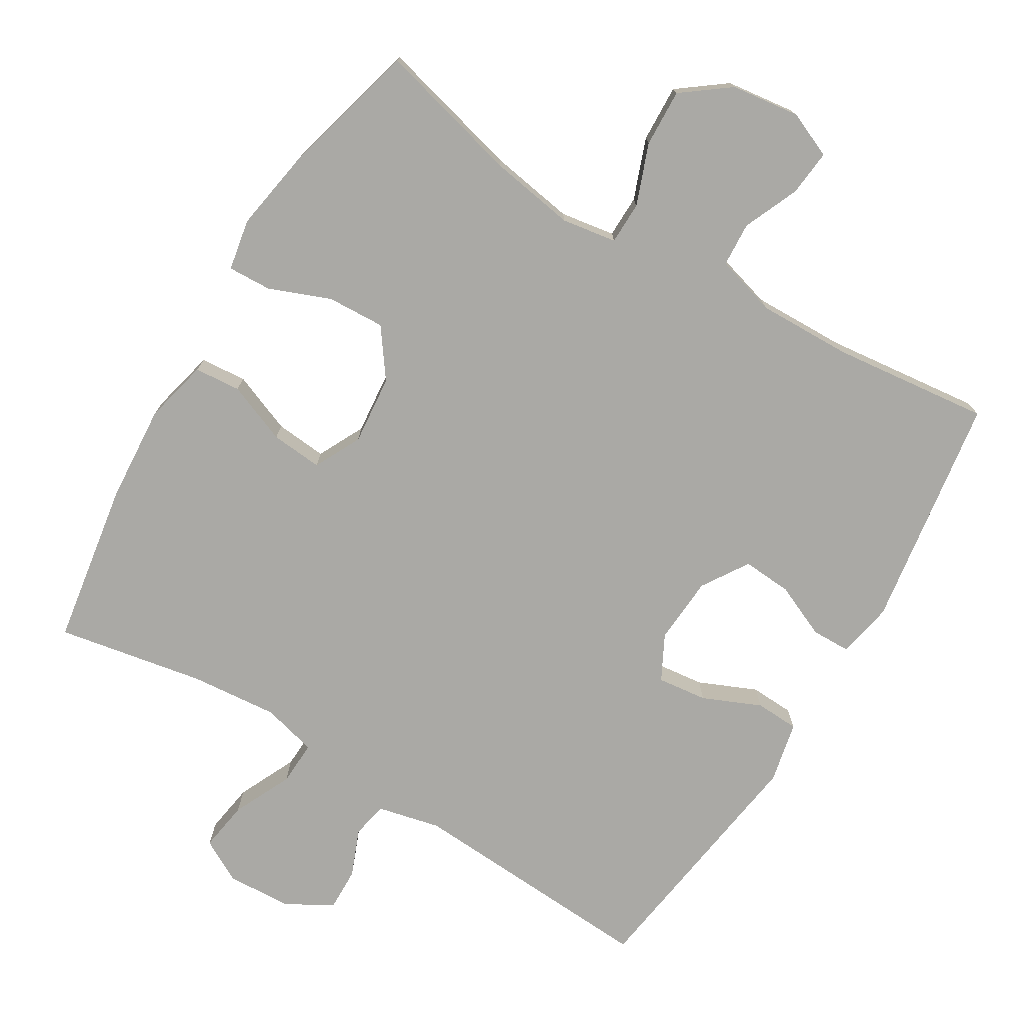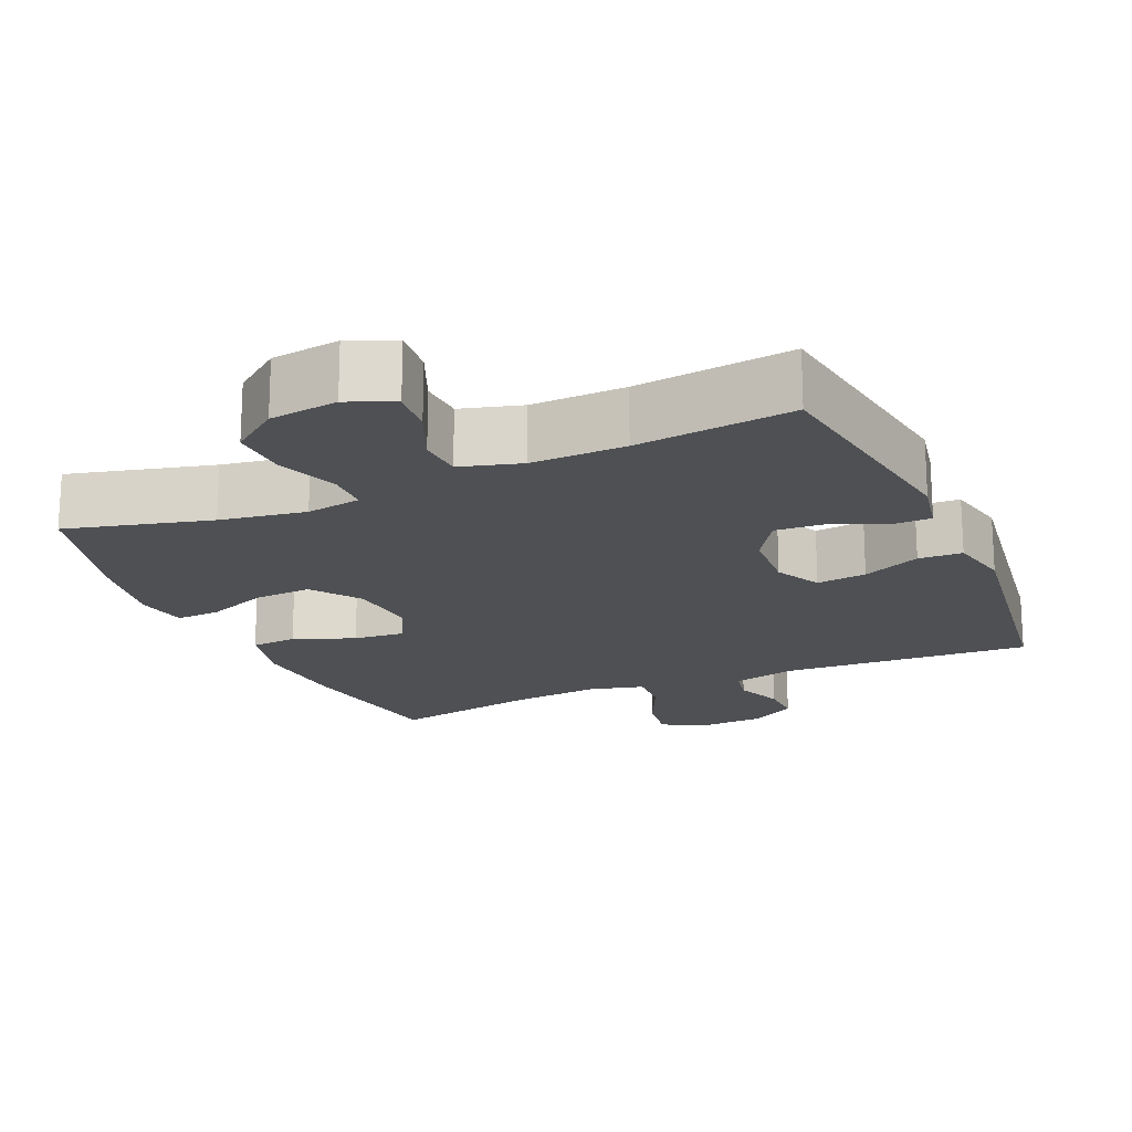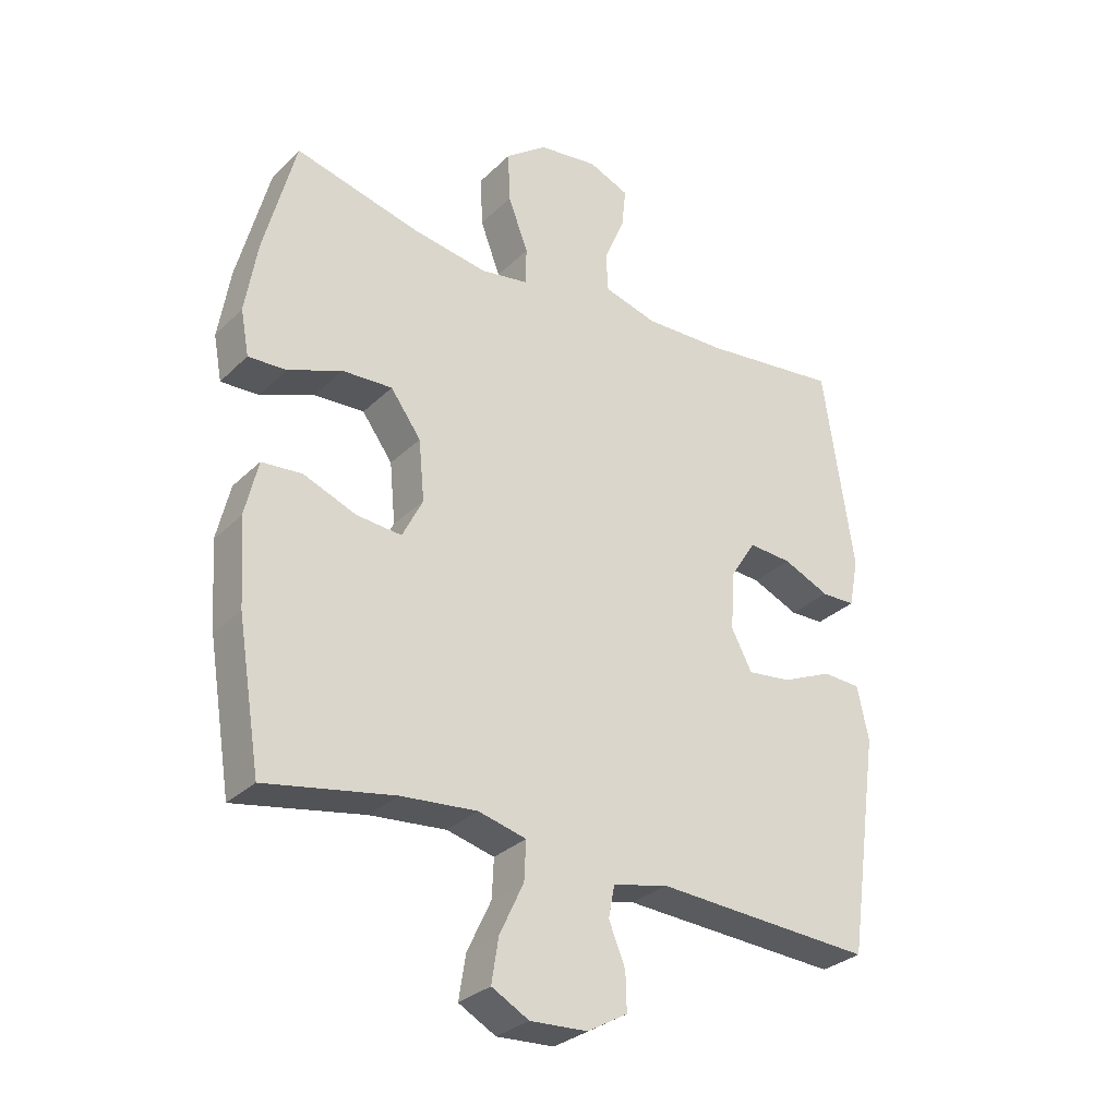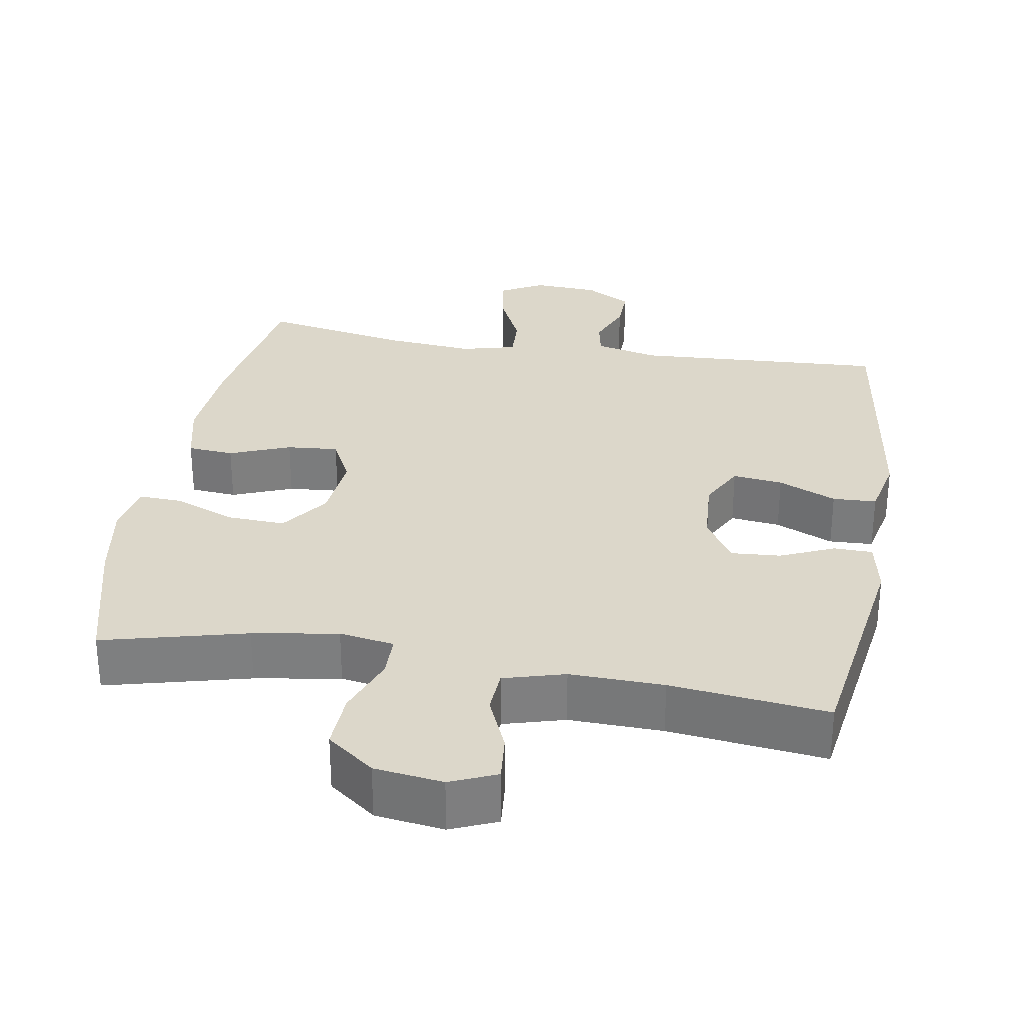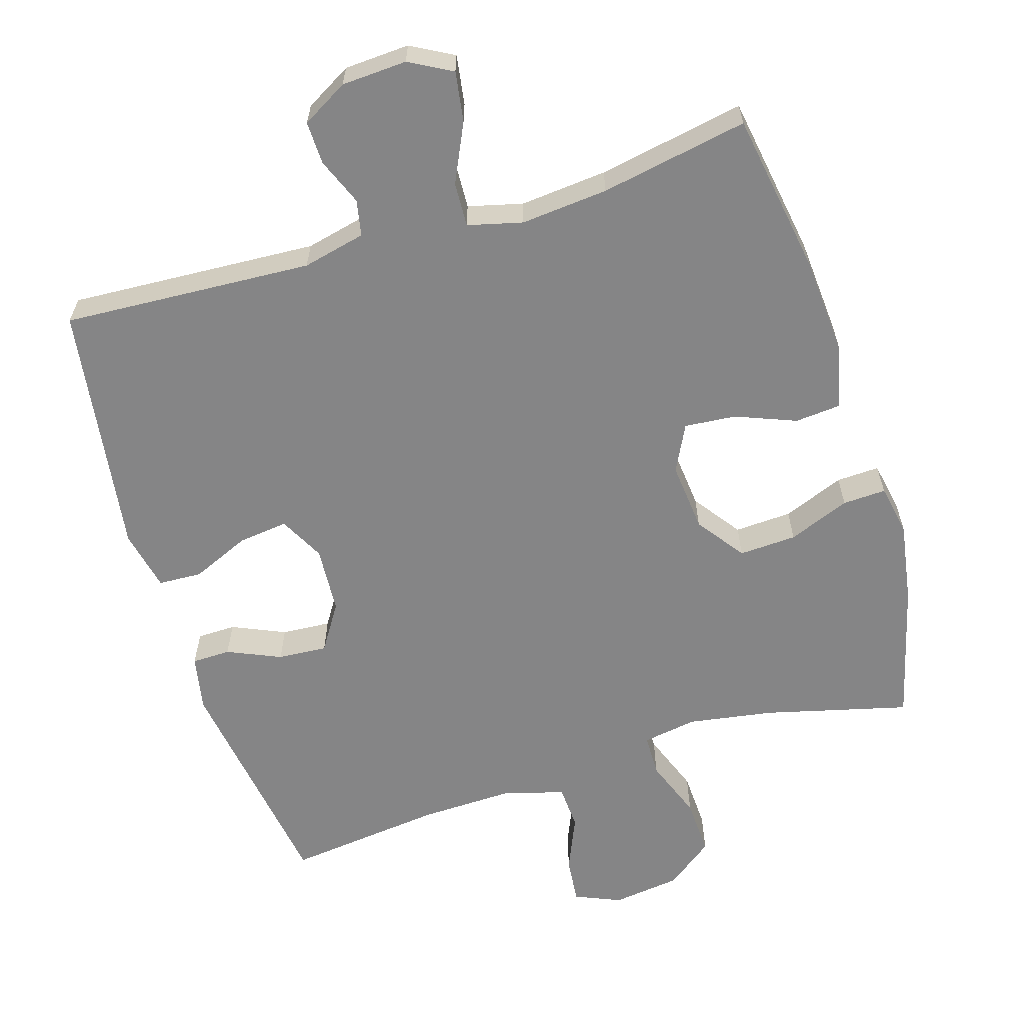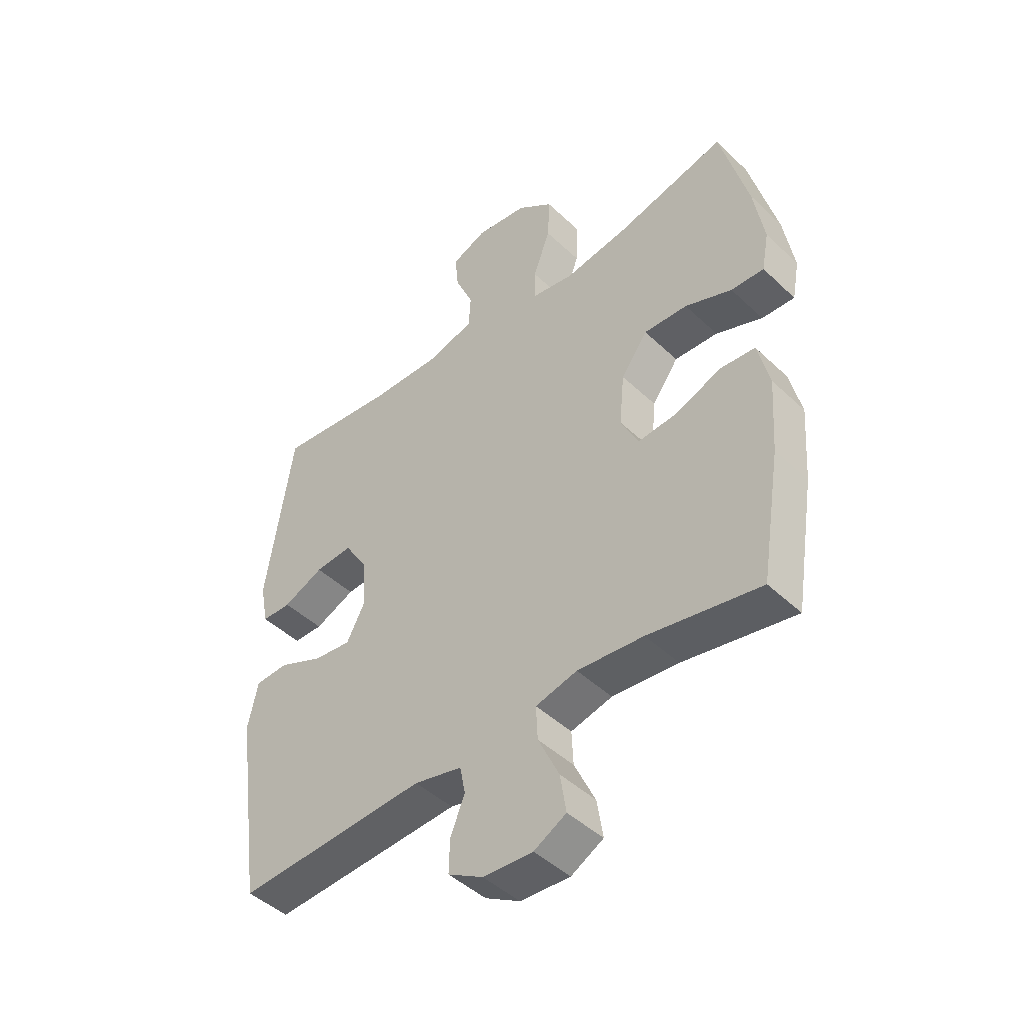
<metadata>
{"format":"obj","ext":"obj","renderer":"f3d","projection":"perspective","resolution":1024,"background":"white","views":[{"elev":-75.4,"azim":-31.1,"up":"+Y"},{"elev":-18.8,"azim":23.7,"up":"+Y"},{"elev":-30.1,"azim":-36.1,"up":"+Z"},{"elev":30.7,"azim":9.7,"up":"+Y"},{"elev":-61.9,"azim":-162.8,"up":"+Y"},{"elev":-45.7,"azim":-137.2,"up":"+Z"}]}
</metadata>
<code>
o path4752
v -0.5515 0.0375 0.3055
v -0.5708 0.0375 0.1896
v -0.5572 0.0375 0.1169
v -0.4958 0.0375 0.1194
v -0.4086 0.0375 0.1537
v -0.327 0.0375 0.1576
v -0.2777 0.0375 0.08955
v -0.2683 0.0375 -0.008827
v -0.3017 0.0375 -0.07521
v -0.3747 0.0375 -0.06879
v -0.4604 0.0375 -0.03487
v -0.5259 0.0375 -0.04027
v -0.5474 0.0375 -0.1309
v -0.5374 0.0375 -0.2693
v -0.4999 0.0375 -0.5005
v -0.2908 0.0375 -0.462
v -0.167 0.0375 -0.4509
v -0.08933 0.0375 -0.4707
v -0.09229 0.0375 -0.5337
v -0.1314 0.0375 -0.6169
v -0.1425 0.0375 -0.688
v -0.08209 0.0375 -0.7212
v 0.01069 0.0375 -0.7162
v 0.07601 0.0375 -0.6789
v 0.07436 0.0375 -0.6179
v 0.04749 0.0375 -0.5514
v 0.0575 0.0375 -0.5003
v 0.147 0.0375 -0.4799
v 0.5018 0.0375 -0.5005
v 0.5533 0.0375 -0.1416
v 0.5346 0.0375 -0.05471
v 0.4727 0.0375 -0.05183
v 0.3904 0.0375 -0.08748
v 0.3196 0.0375 -0.09576
v 0.2863 0.0375 -0.03195
v 0.2926 0.0375 0.0636
v 0.3346 0.0375 0.1293
v 0.4048 0.0375 0.1244
v 0.4805 0.0375 0.09097
v 0.5355 0.0375 0.09197
v 0.551 0.0375 0.171
v 0.5018 0.0375 0.5014
v 0.2793 0.0375 0.4762
v 0.1464 0.0375 0.473
v 0.05997 0.0375 0.4976
v 0.05623 0.0375 0.5602
v 0.09017 0.0375 0.6391
v 0.09653 0.0375 0.7046
v 0.03118 0.0375 0.7324
v -0.06567 0.0375 0.7198
v -0.1327 0.0375 0.6692
v -0.1292 0.0375 0.5879
v -0.09674 0.0375 0.5019
v -0.09771 0.0375 0.4419
v -0.1753 0.0375 0.4293
v -0.2964 0.0375 0.4492
v -0.4999 0.0375 0.5014
v -0.5515 -0.0375 0.3055
v -0.5708 -0.0375 0.1896
v -0.5572 -0.0375 0.1169
v -0.4958 -0.0375 0.1194
v -0.4086 -0.0375 0.1537
v -0.327 -0.0375 0.1576
v -0.2777 -0.0375 0.08955
v -0.2683 -0.0375 -0.008827
v -0.3017 -0.0375 -0.07521
v -0.3747 -0.0375 -0.06879
v -0.4604 -0.0375 -0.03487
v -0.5259 -0.0375 -0.04027
v -0.5474 -0.0375 -0.1309
v -0.5374 -0.0375 -0.2693
v -0.4999 -0.0375 -0.5005
v -0.2908 -0.0375 -0.462
v -0.167 -0.0375 -0.4509
v -0.08933 -0.0375 -0.4707
v -0.09229 -0.0375 -0.5337
v -0.1314 -0.0375 -0.6169
v -0.1425 -0.0375 -0.688
v -0.08209 -0.0375 -0.7212
v 0.01069 -0.0375 -0.7162
v 0.07601 -0.0375 -0.6789
v 0.07436 -0.0375 -0.6179
v 0.04749 -0.0375 -0.5514
v 0.0575 -0.0375 -0.5003
v 0.147 -0.0375 -0.4799
v 0.5018 -0.0375 -0.5005
v 0.5533 -0.0375 -0.1416
v 0.5346 -0.0375 -0.05471
v 0.4727 -0.0375 -0.05183
v 0.3904 -0.0375 -0.08748
v 0.3196 -0.0375 -0.09576
v 0.2863 -0.0375 -0.03195
v 0.2926 -0.0375 0.0636
v 0.3346 -0.0375 0.1293
v 0.4048 -0.0375 0.1244
v 0.4805 -0.0375 0.09097
v 0.5355 -0.0375 0.09197
v 0.551 -0.0375 0.171
v 0.5018 -0.0375 0.5014
v 0.2793 -0.0375 0.4762
v 0.1464 -0.0375 0.473
v 0.05997 -0.0375 0.4976
v 0.05623 -0.0375 0.5602
v 0.09017 -0.0375 0.6391
v 0.09653 -0.0375 0.7046
v 0.03118 -0.0375 0.7324
v -0.06567 -0.0375 0.7198
v -0.1327 -0.0375 0.6692
v -0.1292 -0.0375 0.5879
v -0.09674 -0.0375 0.5019
v -0.09771 -0.0375 0.4419
v -0.1753 -0.0375 0.4293
v -0.2964 -0.0375 0.4492
v -0.4999 -0.0375 0.5014
v -0.5515 0.0375 0.3055
v -0.5708 0.0375 0.1896
v -0.5572 0.0375 0.1169
v -0.5572 0.0375 0.1169
v -0.4958 0.0375 0.1194
v -0.5259 0.0375 -0.04027
v -0.5259 0.0375 -0.04027
v -0.5474 0.0375 -0.1309
v -0.5374 0.0375 -0.2693
v -0.4604 0.0375 -0.03487
v -0.4999 0.0375 0.5014
v -0.4999 0.0375 0.5014
v -0.4999 0.0375 -0.5005
v -0.4999 0.0375 -0.5005
v -0.4086 0.0375 0.1537
v -0.3747 0.0375 -0.06879
v -0.2964 0.0375 0.4492
v -0.327 0.0375 0.1576
v -0.2908 0.0375 -0.462
v -0.3017 0.0375 -0.07521
v -0.3017 0.0375 -0.07521
v -0.2777 0.0375 0.08955
v -0.2683 0.0375 -0.008827
v -0.1753 0.0375 0.4293
v -0.167 0.0375 -0.4509
v -0.09771 0.0375 0.4419
v -0.09771 0.0375 0.4419
v -0.08933 0.0375 -0.4707
v -0.08933 0.0375 -0.4707
v -0.1314 0.0375 -0.6169
v -0.1425 0.0375 -0.688
v -0.1425 0.0375 -0.688
v -0.08209 0.0375 -0.7212
v -0.06567 0.0375 0.7198
v -0.1327 0.0375 0.6692
v -0.1292 0.0375 0.5879
v -0.09229 0.0375 -0.5337
v -0.09674 0.0375 0.5019
v 0.01069 0.0375 -0.7162
v 0.03118 0.0375 0.7324
v 0.07601 0.0375 -0.6789
v 0.07601 0.0375 -0.6789
v 0.09653 0.0375 0.7046
v 0.09653 0.0375 0.7046
v 0.04749 0.0375 -0.5514
v 0.0575 0.0375 -0.5003
v 0.0575 0.0375 -0.5003
v 0.07436 0.0375 -0.6179
v 0.09017 0.0375 0.6391
v 0.05623 0.0375 0.5602
v 0.05997 0.0375 0.4976
v 0.05997 0.0375 0.4976
v 0.147 0.0375 -0.4799
v 0.1464 0.0375 0.473
v 0.2793 0.0375 0.4762
v 0.2863 0.0375 -0.03195
v 0.2926 0.0375 0.0636
v 0.3196 0.0375 -0.09576
v 0.3196 0.0375 -0.09576
v 0.3346 0.0375 0.1293
v 0.3346 0.0375 0.1293
v 0.3904 0.0375 -0.08748
v 0.4048 0.0375 0.1244
v 0.4727 0.0375 -0.05183
v 0.5018 0.0375 0.5014
v 0.5018 0.0375 0.5014
v 0.4805 0.0375 0.09097
v 0.5346 0.0375 -0.05471
v 0.5346 0.0375 -0.05471
v 0.5018 0.0375 -0.5005
v 0.5018 0.0375 -0.5005
v 0.5355 0.0375 0.09197
v 0.5355 0.0375 0.09197
v 0.5533 0.0375 -0.1416
v 0.551 0.0375 0.171
v -0.5515 -0.0375 0.3055
v -0.5708 -0.0375 0.1896
v -0.5572 -0.0375 0.1169
v -0.5572 -0.0375 0.1169
v -0.4958 -0.0375 0.1194
v -0.5259 -0.0375 -0.04027
v -0.5259 -0.0375 -0.04027
v -0.5474 -0.0375 -0.1309
v -0.5374 -0.0375 -0.2693
v -0.4604 -0.0375 -0.03487
v -0.4999 -0.0375 0.5014
v -0.4999 -0.0375 0.5014
v -0.4999 -0.0375 -0.5005
v -0.4999 -0.0375 -0.5005
v -0.4086 -0.0375 0.1537
v -0.3747 -0.0375 -0.06879
v -0.2964 -0.0375 0.4492
v -0.327 -0.0375 0.1576
v -0.2908 -0.0375 -0.462
v -0.3017 -0.0375 -0.07521
v -0.3017 -0.0375 -0.07521
v -0.2777 -0.0375 0.08955
v -0.2683 -0.0375 -0.008827
v -0.1753 -0.0375 0.4293
v -0.167 -0.0375 -0.4509
v -0.09771 -0.0375 0.4419
v -0.09771 -0.0375 0.4419
v -0.08933 -0.0375 -0.4707
v -0.08933 -0.0375 -0.4707
v -0.1314 -0.0375 -0.6169
v -0.1425 -0.0375 -0.688
v -0.1425 -0.0375 -0.688
v -0.08209 -0.0375 -0.7212
v -0.06567 -0.0375 0.7198
v -0.1327 -0.0375 0.6692
v -0.1292 -0.0375 0.5879
v -0.09229 -0.0375 -0.5337
v -0.09674 -0.0375 0.5019
v 0.01069 -0.0375 -0.7162
v 0.03118 -0.0375 0.7324
v 0.07601 -0.0375 -0.6789
v 0.07601 -0.0375 -0.6789
v 0.09653 -0.0375 0.7046
v 0.09653 -0.0375 0.7046
v 0.04749 -0.0375 -0.5514
v 0.0575 -0.0375 -0.5003
v 0.0575 -0.0375 -0.5003
v 0.07436 -0.0375 -0.6179
v 0.09017 -0.0375 0.6391
v 0.05623 -0.0375 0.5602
v 0.05997 -0.0375 0.4976
v 0.05997 -0.0375 0.4976
v 0.147 -0.0375 -0.4799
v 0.1464 -0.0375 0.473
v 0.2793 -0.0375 0.4762
v 0.2863 -0.0375 -0.03195
v 0.2926 -0.0375 0.0636
v 0.3196 -0.0375 -0.09576
v 0.3196 -0.0375 -0.09576
v 0.3346 -0.0375 0.1293
v 0.3346 -0.0375 0.1293
v 0.3904 -0.0375 -0.08748
v 0.4048 -0.0375 0.1244
v 0.4727 -0.0375 -0.05183
v 0.5018 -0.0375 0.5014
v 0.5018 -0.0375 0.5014
v 0.4805 -0.0375 0.09097
v 0.5346 -0.0375 -0.05471
v 0.5346 -0.0375 -0.05471
v 0.5018 -0.0375 -0.5005
v 0.5018 -0.0375 -0.5005
v 0.5355 -0.0375 0.09197
v 0.5355 -0.0375 0.09197
v 0.5533 -0.0375 -0.1416
v 0.551 -0.0375 0.171
f 215 240 227
f 223 238 229
f 197 199 195
f 245 246 212
f 208 198 202
f 204 191 194
f 225 223 224
f 252 244 249
f 211 213 207
f 259 247 242
f 263 251 259
f 249 244 243
f 217 209 214
f 217 212 209
f 208 209 198
f 239 238 223
f 246 215 211
f 220 222 219
f 249 243 246
f 198 209 205
f 219 234 226
f 214 209 208
f 234 235 226
f 194 191 192
f 230 237 228
f 217 245 212
f 245 242 247
f 198 205 197
f 207 213 206
f 222 228 219
f 240 239 227
f 239 223 225
f 227 239 225
f 257 253 263
f 246 243 215
f 190 206 200
f 211 215 213
f 204 190 191
f 261 264 256
f 254 252 264
f 190 204 206
f 235 242 217
f 212 246 211
f 237 219 228
f 205 199 197
f 251 247 259
f 251 263 253
f 256 264 252
f 244 252 254
f 240 215 243
f 207 206 204
f 217 242 245
f 219 237 234
f 229 238 232
f 226 235 217
f 1 2 59 58
f 2 118 193 59
f 3 4 61 60
f 121 13 70 196
f 13 14 71 70
f 11 12 69 68
f 126 1 58 201
f 14 128 203 71
f 4 5 62 61
f 10 11 68 67
f 56 57 114 113
f 5 6 63 62
f 15 16 73 72
f 135 10 67 210
f 6 7 64 63
f 8 9 66 65
f 55 56 113 112
f 16 17 74 73
f 7 8 65 64
f 141 55 112 216
f 17 143 218 74
f 20 146 221 77
f 21 22 79 78
f 50 51 108 107
f 51 52 109 108
f 19 20 77 76
f 52 53 110 109
f 53 54 111 110
f 18 19 76 75
f 22 23 80 79
f 49 50 107 106
f 23 156 231 80
f 158 49 106 233
f 26 161 236 83
f 25 26 83 82
f 24 25 82 81
f 47 48 105 104
f 46 47 104 103
f 166 46 103 241
f 27 28 85 84
f 44 45 102 101
f 43 44 101 100
f 35 36 93 92
f 173 35 92 248
f 36 175 250 93
f 33 34 91 90
f 37 38 95 94
f 32 33 90 89
f 180 43 100 255
f 38 39 96 95
f 183 32 89 258
f 28 185 260 85
f 39 187 262 96
f 30 31 88 87
f 29 30 87 86
f 41 42 99 98
f 40 41 98 97
f 140 152 165
f 148 154 163
f 122 120 124
f 170 137 171
f 133 127 123
f 129 119 116
f 150 149 148
f 177 174 169
f 136 132 138
f 184 167 172
f 188 184 176
f 174 168 169
f 142 139 134
f 142 134 137
f 133 123 134
f 164 148 163
f 171 136 140
f 145 144 147
f 174 171 168
f 123 130 134
f 144 151 159
f 139 133 134
f 159 151 160
f 119 117 116
f 155 153 162
f 142 137 170
f 170 172 167
f 123 122 130
f 132 131 138
f 147 144 153
f 165 152 164
f 164 150 148
f 152 150 164
f 182 188 178
f 171 140 168
f 115 125 131
f 136 138 140
f 129 116 115
f 186 181 189
f 179 189 177
f 115 131 129
f 160 142 167
f 137 136 171
f 162 153 144
f 130 122 124
f 176 184 172
f 176 178 188
f 181 177 189
f 169 179 177
f 165 168 140
f 132 129 131
f 142 170 167
f 144 159 162
f 154 157 163
f 151 142 160

</code>
